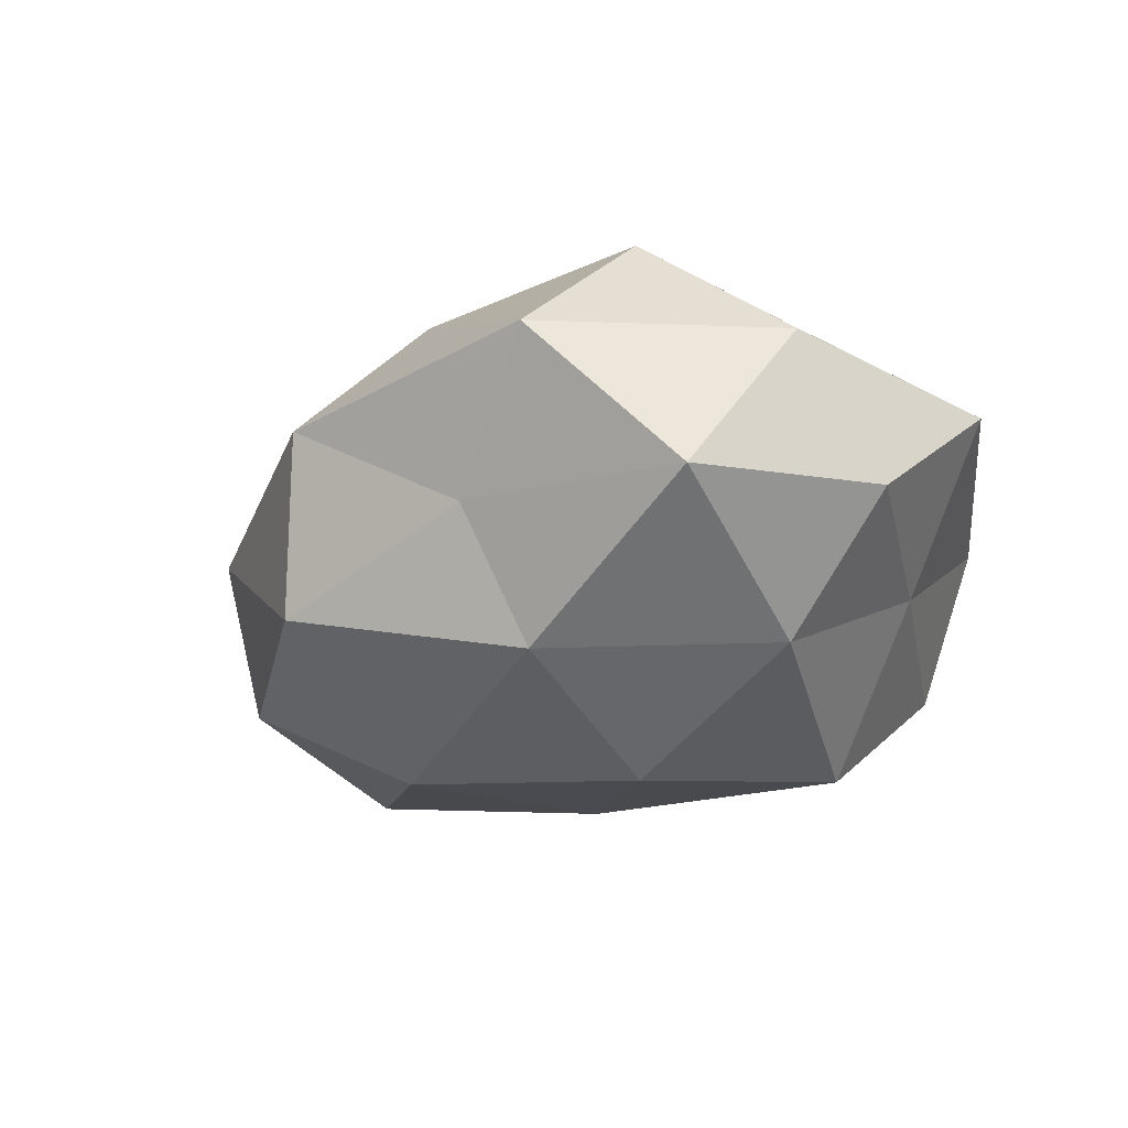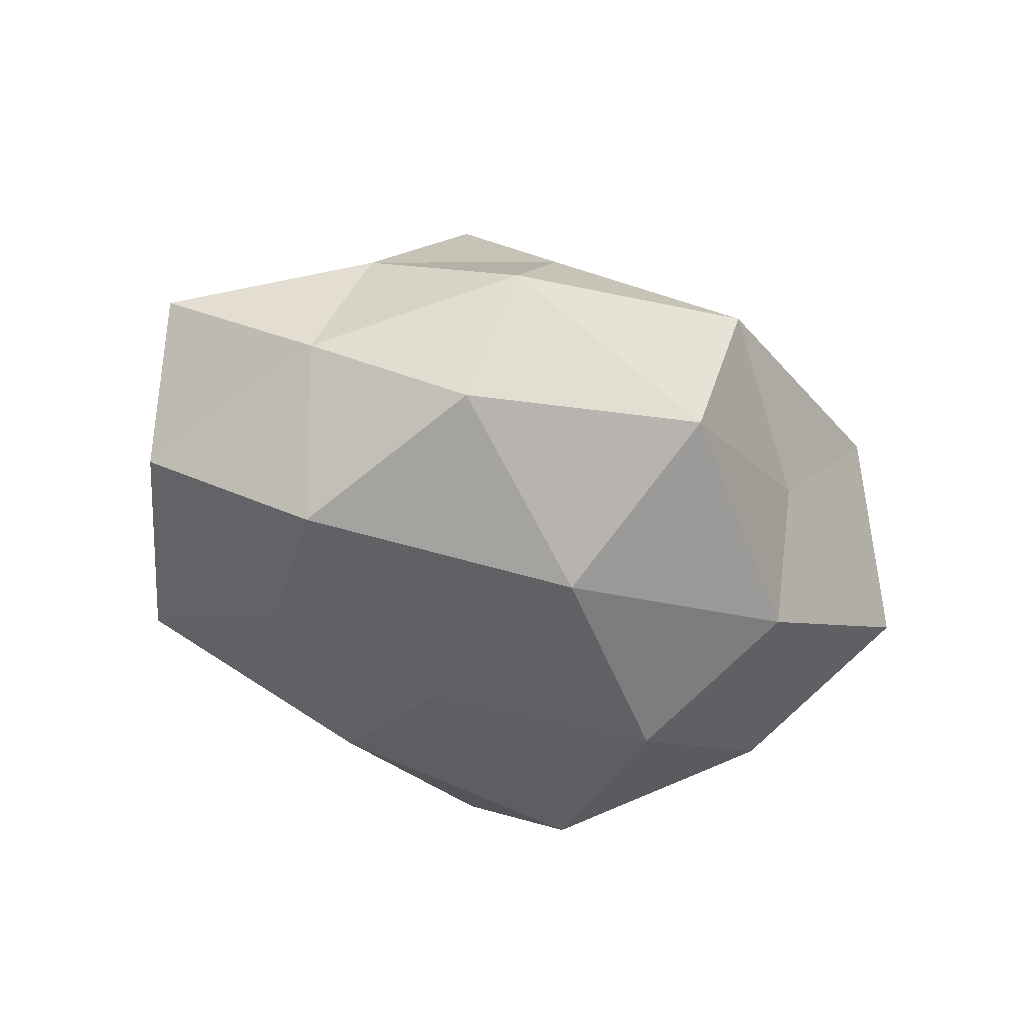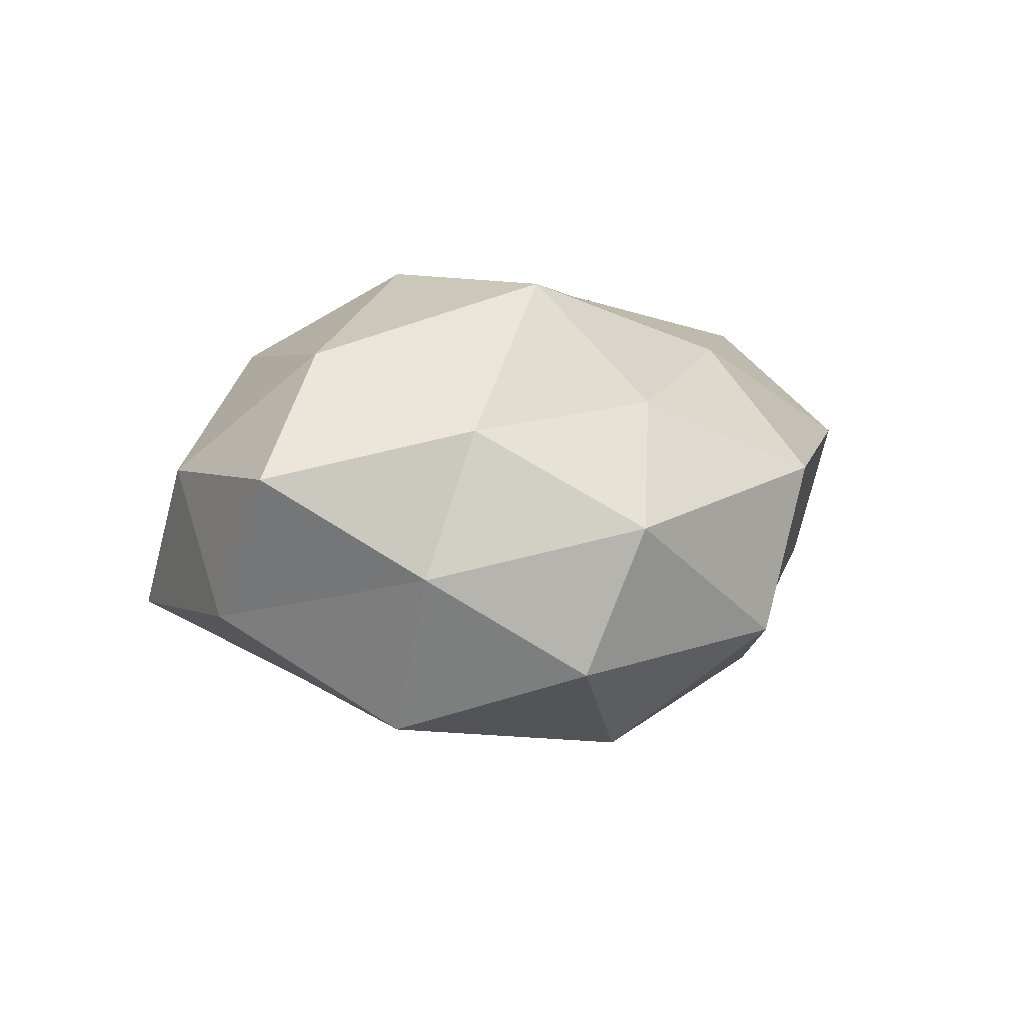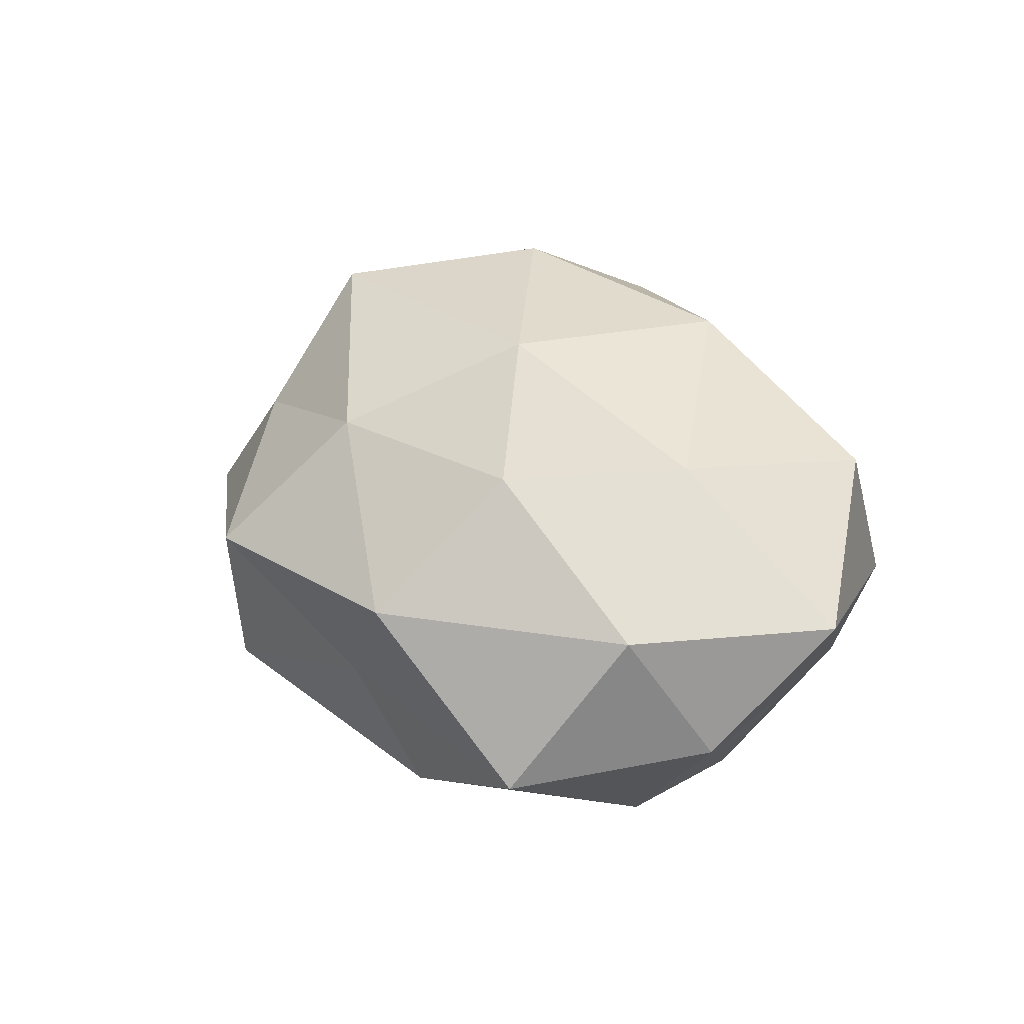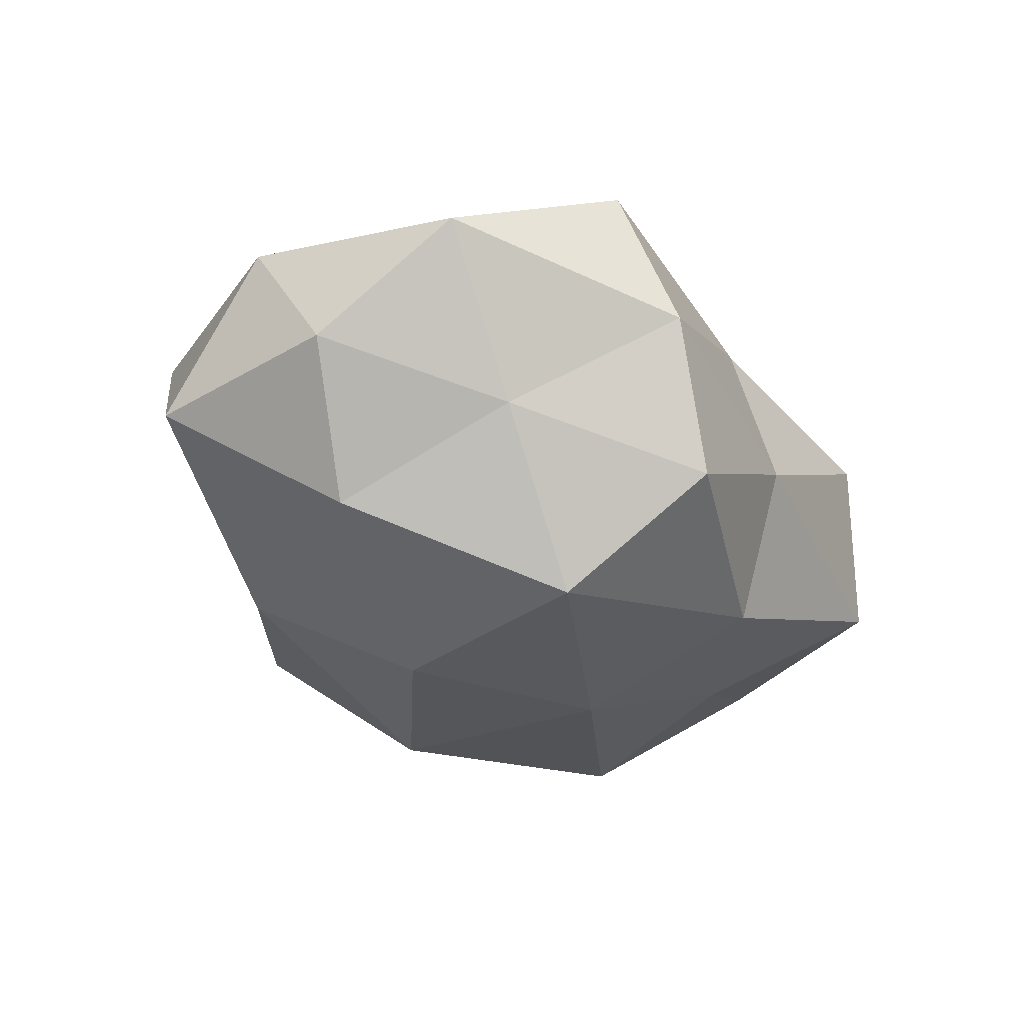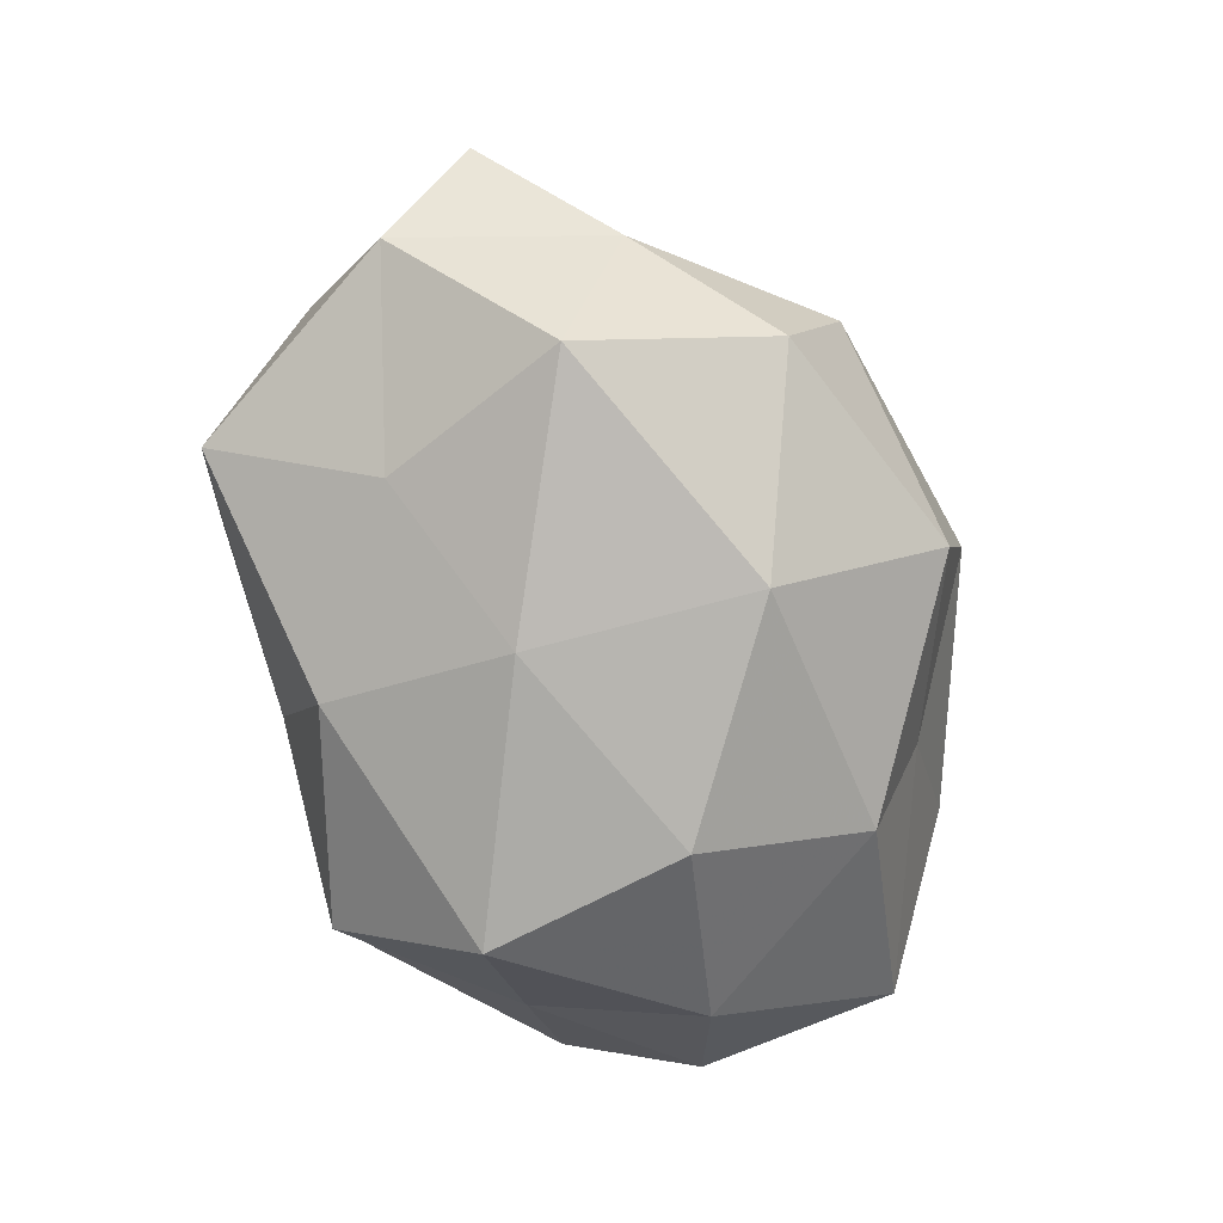
<metadata>
{"format":"obj","ext":"obj","renderer":"f3d","projection":"perspective","resolution":1024,"background":"white","views":[{"elev":-18.9,"azim":58.2,"up":"+Z"},{"elev":-43.8,"azim":-35.3,"up":"+Z"},{"elev":2.8,"azim":-56.5,"up":"+Z"},{"elev":27.9,"azim":71.7,"up":"+Z"},{"elev":-30.5,"azim":121.3,"up":"+Z"},{"elev":-76.0,"azim":-71.8,"up":"+Z"}]}
</metadata>
<code>
v -0.01632 0.005519 0.02976
v -0.05265 -0.003114 0.005731
v -0.02428 -0.03407 0.0001782
v 0.01598 -0.004057 -0.02929
v 0.02422 0.03564 -6.68e-06
v 0.03316 -0.0291 0.01041
v 0.03141 -0.01417 0.02316
v 0.04793 0.004198 -0.00507
v -0.02026 -0.01723 0.02764
v 0.02008 0.01864 -0.02746
v -0.00781 0.005833 -0.02707
v -0.03764 0.001276 0.0195
v -0.04228 0.0181 0.00617
v 0.0008302 0.03086 0.01027
v -0.007313 0.02674 -0.02051
v 0.0469 -0.005479 0.009838
v -0.03438 -0.01833 0.0109
v -0.03375 0.0309 -0.01037
v -0.03426 -0.007508 -0.02295
v 0.01685 0.03446 -0.01576
v 0.03308 0.01912 -0.01037
v -0.003531 0.03387 -0.005036
v 0.04534 0.01942 0.006187
v -0.02396 0.03488 0.005375
v -0.02698 -0.02817 -0.0162
v 0.007812 -0.004534 0.02785
v 0.03684 0.0001476 -0.019
v -0.001238 -0.03726 -0.01274
v 0.02273 -0.02169 -0.01949
v -0.01499 -0.02902 0.01404
v 0.004108 -0.03964 0.006318
v 0.007103 -0.02518 0.02057
v -0.04012 -0.01579 -0.005291
v -0.02645 0.01316 -0.01923
v -0.0478 0.006989 -0.009818
v 0.02032 -0.0285 -0.004435
v -0.02297 0.02317 0.01973
v 0.02949 0.007815 0.02002
v 0.02723 0.03003 0.01663
v -0.00628 -0.01915 -0.02712
v 0.00599 0.02018 0.02677
v 0.04563 -0.01814 -0.006507
f 10 4 11
f 12 9 1
f 2 12 13
f 10 11 15
f 16 7 6
f 2 17 12
f 17 9 12
f 20 10 15
f 21 20 5
f 21 10 20
f 5 22 14
f 18 22 15
f 5 20 22
f 15 22 20
f 8 23 16
f 21 5 23
f 8 21 23
f 13 24 18
f 14 22 24
f 18 24 22
f 1 9 26
f 27 4 10
f 8 27 21
f 27 10 21
f 3 25 28
f 27 29 4
f 17 3 30
f 17 30 9
f 3 28 31
f 30 3 31
f 6 7 32
f 26 32 7
f 9 32 26
f 9 30 32
f 6 32 31
f 31 32 30
f 2 33 17
f 33 3 17
f 33 25 3
f 33 19 25
f 15 11 34
f 34 18 15
f 19 34 11
f 2 13 35
f 13 18 35
f 2 35 33
f 35 19 33
f 35 18 34
f 35 34 19
f 29 36 28
f 36 6 31
f 31 28 36
f 12 1 37
f 12 37 13
f 13 37 24
f 24 37 14
f 16 38 7
f 23 38 16
f 7 38 26
f 39 5 14
f 23 5 39
f 23 39 38
f 40 11 4
f 19 11 40
f 25 19 40
f 40 28 25
f 4 29 40
f 29 28 40
f 26 41 1
f 37 1 41
f 37 41 14
f 38 41 26
f 14 41 39
f 38 39 41
f 16 6 42
f 8 16 42
f 8 42 27
f 42 29 27
f 42 6 36
f 42 36 29

</code>
